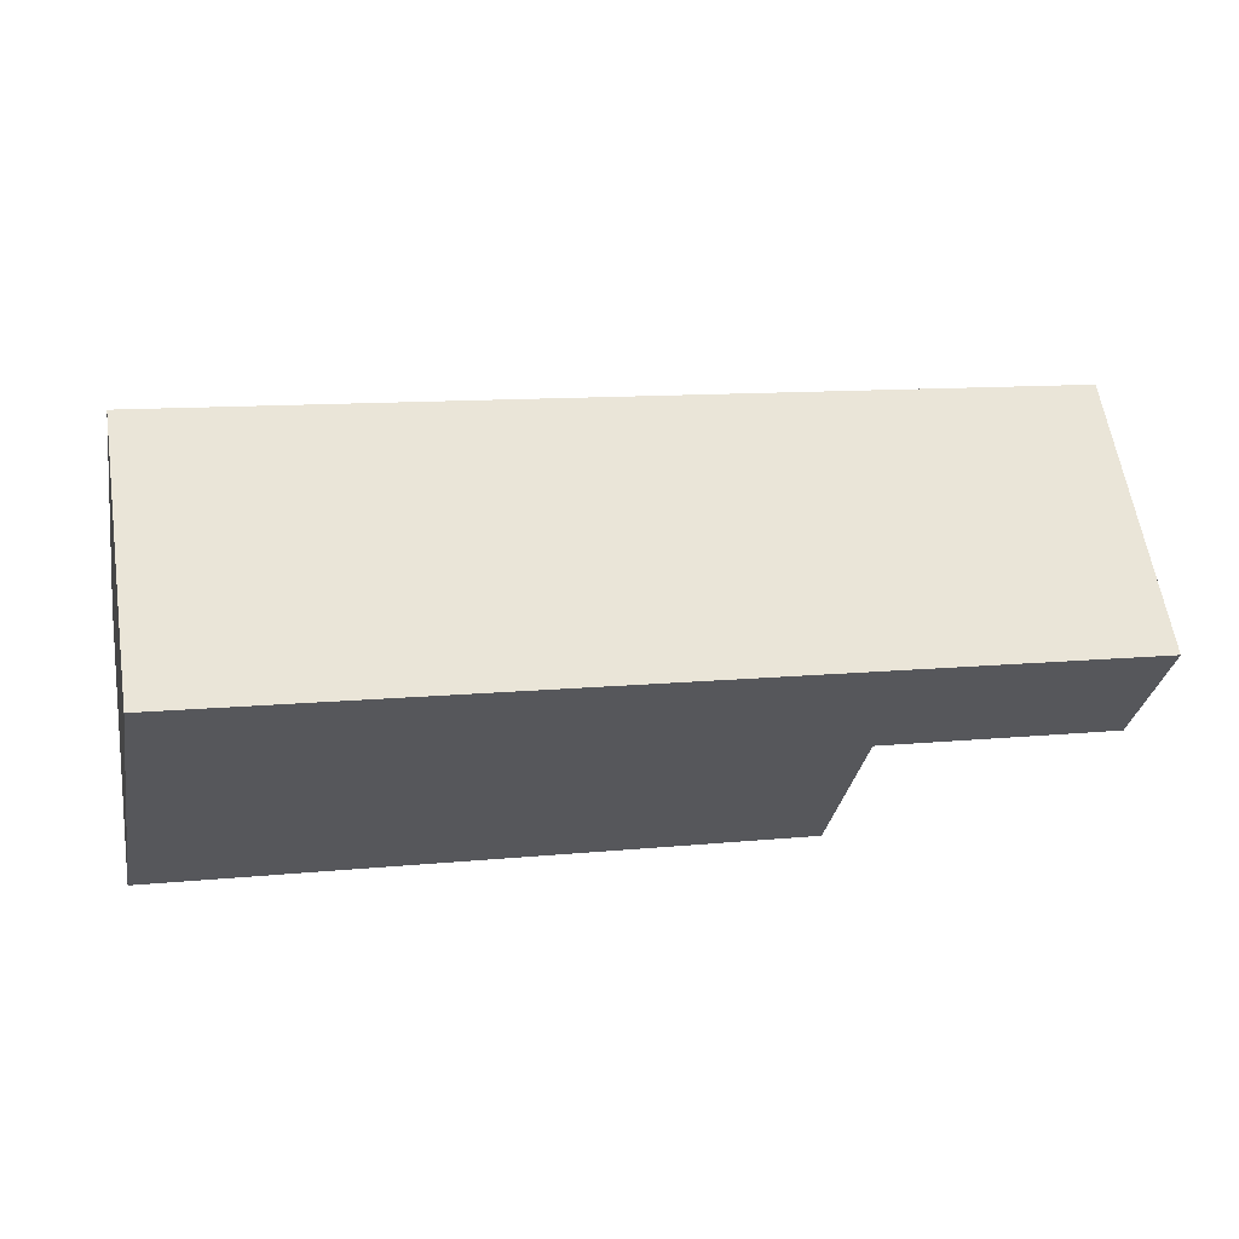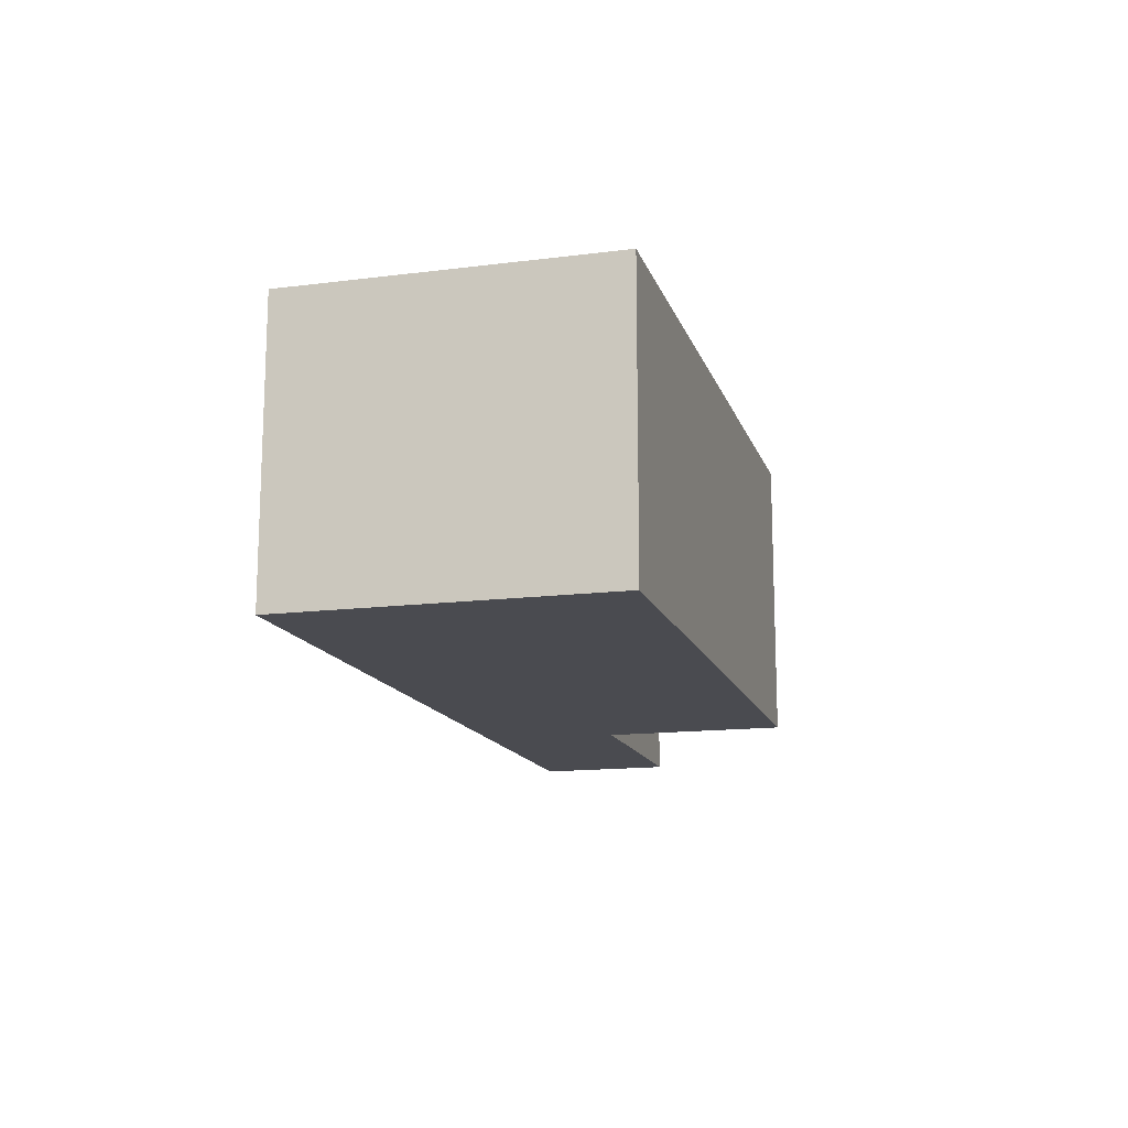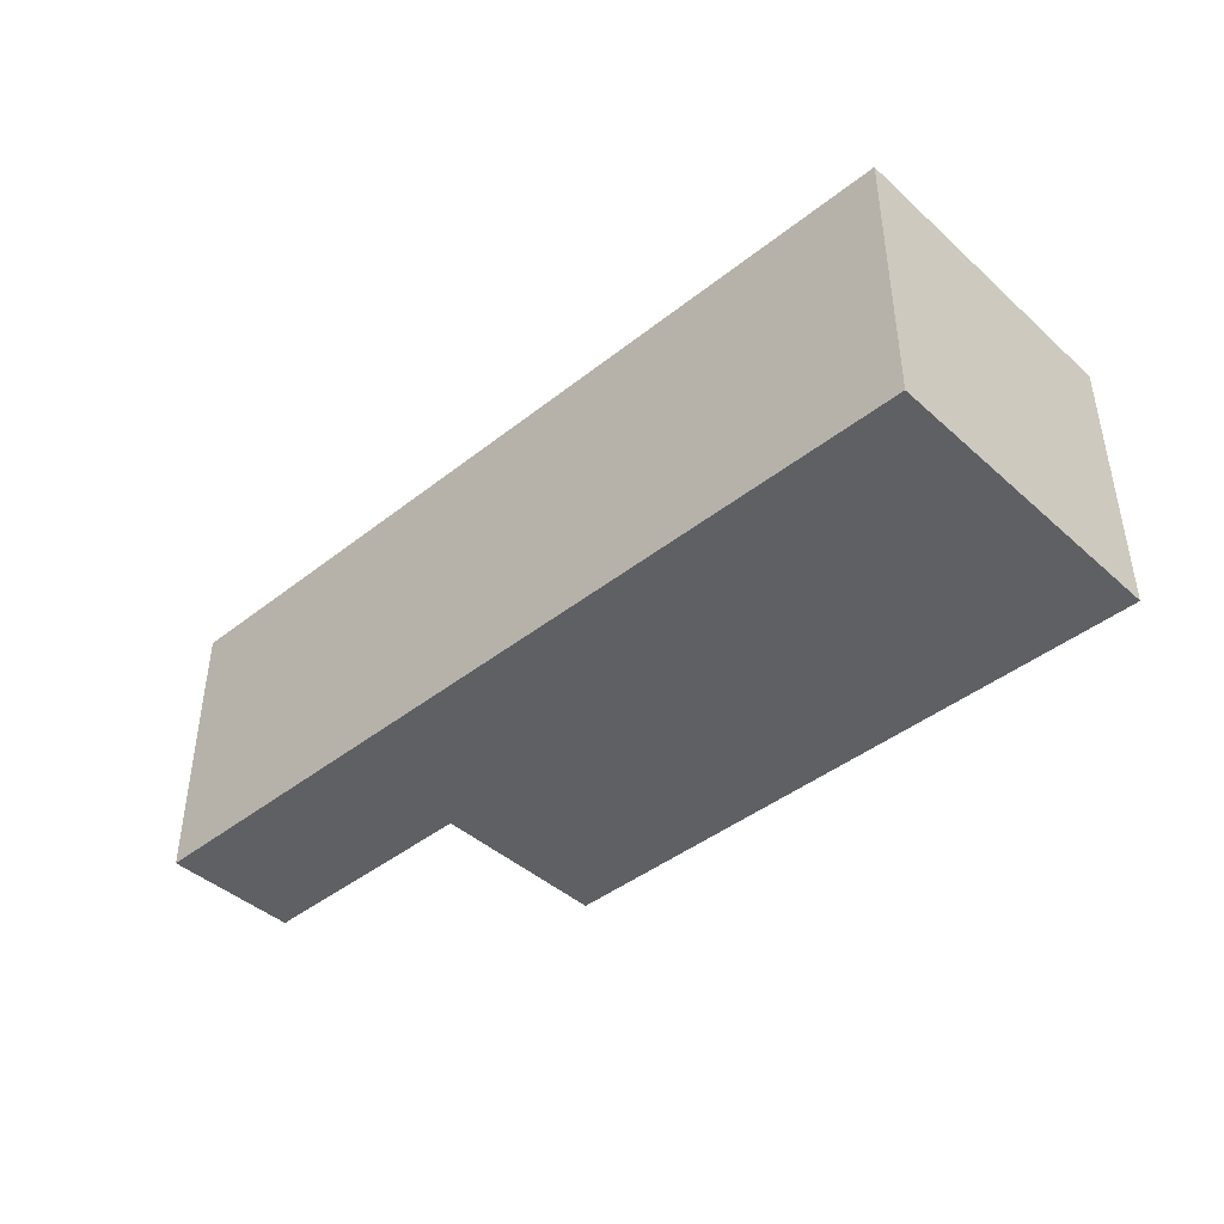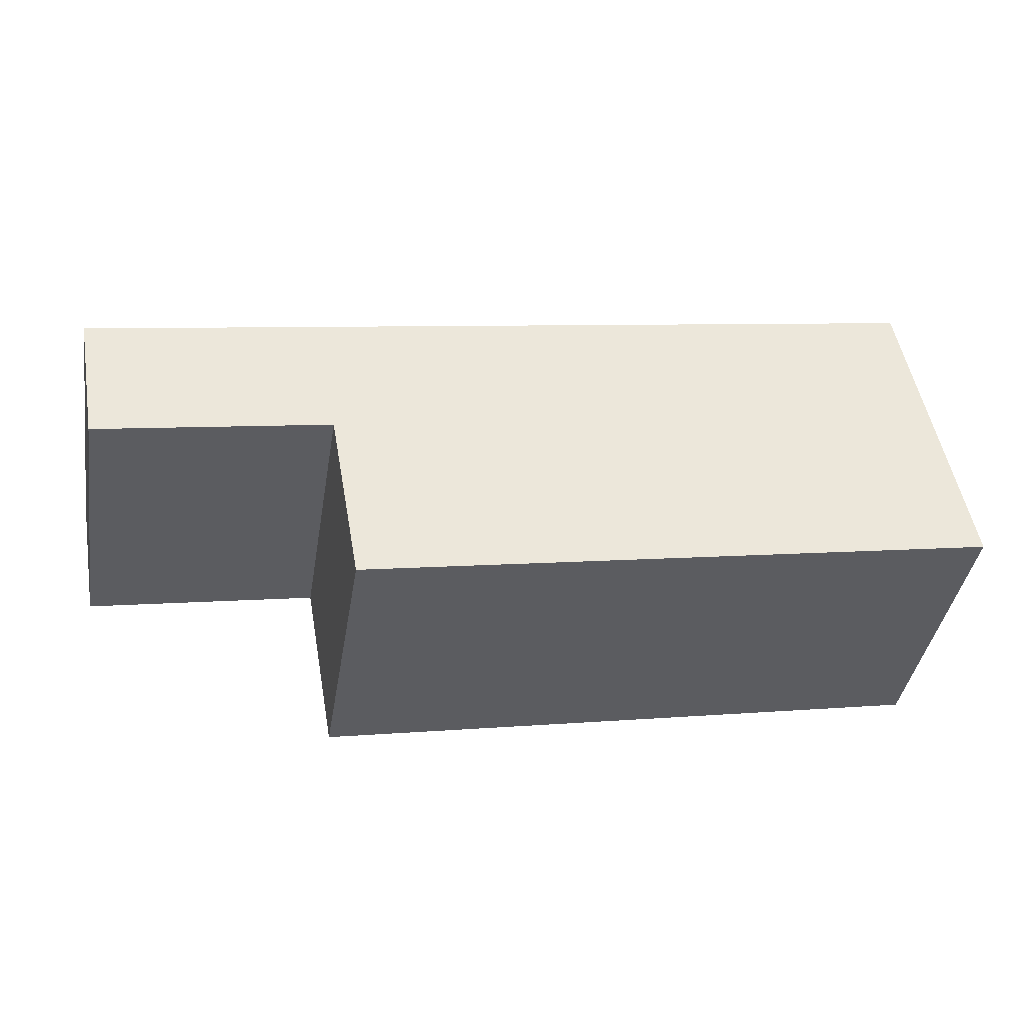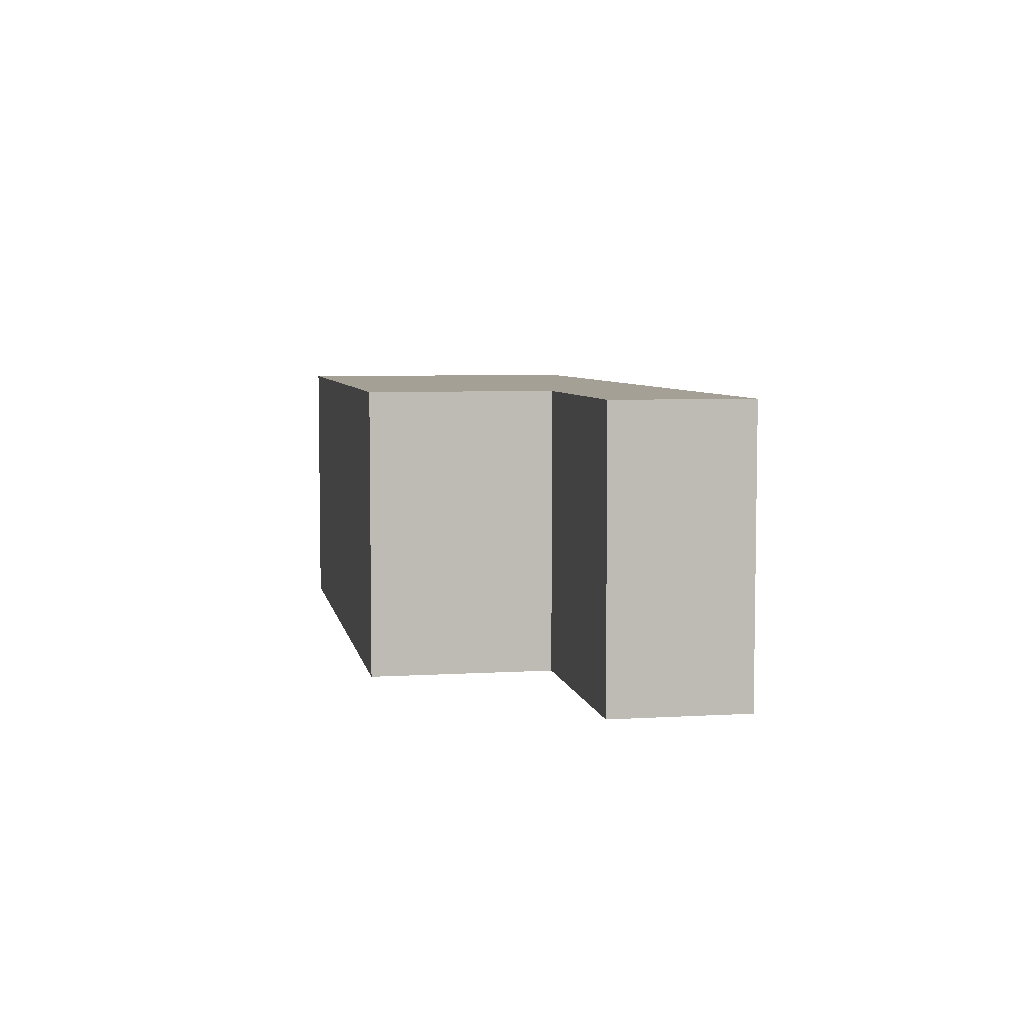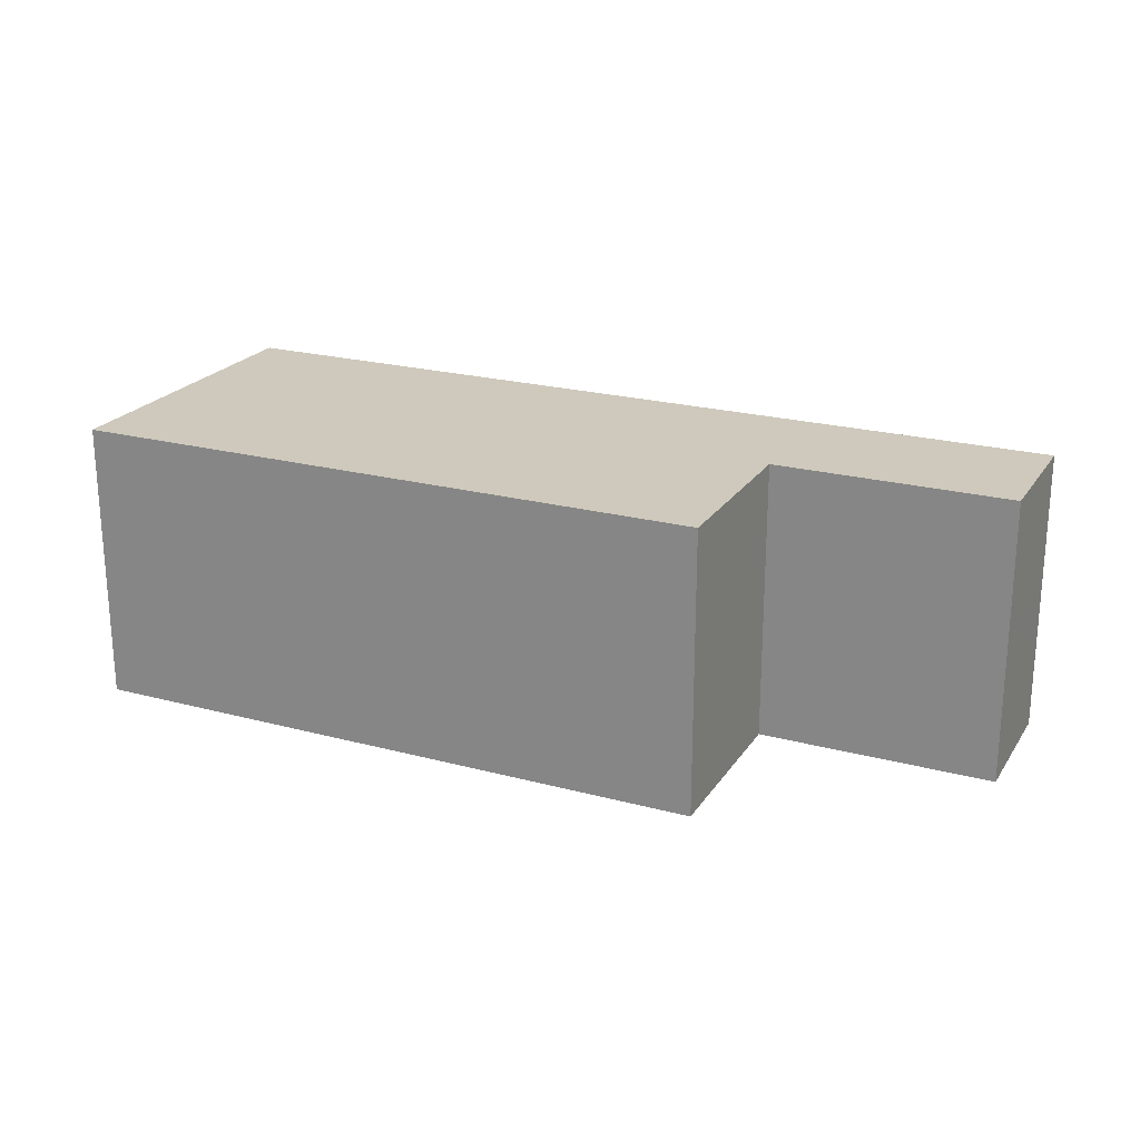
<metadata>
{"format":"obj","ext":"obj","renderer":"f3d","projection":"perspective","resolution":1024,"background":"white","views":[{"elev":60.5,"azim":171.1,"up":"+Z"},{"elev":-14.5,"azim":95.4,"up":"+Y"},{"elev":-42.8,"azim":33.2,"up":"+Y"},{"elev":-40.4,"azim":-9.3,"up":"+Z"},{"elev":5.7,"azim":-110.5,"up":"+Y"},{"elev":22.3,"azim":-165.2,"up":"+Y"}]}
</metadata>
<code>
v  0 1.765 1.081e-16
v  1.605 1.765 -0.582
v  0.148 1.765 -0.839
v  5.384 1.765 0.952
v  5.731 1.765 -1.011
v  1.803 1.765 -1.705
v  5.731 6.191e-17 -1.011
v  1.803 1.044e-16 -1.705
v  1.605 3.564e-17 -0.582
v  0.148 5.137e-17 -0.839
v  0 0 0
v  5.384 -5.829e-17 0.952
g defaultobject
f 1 2 3
f 2 1 4
f 2 4 5
f 5 6 2
f 7 6 5
f 6 7 8
f 9 3 2
f 3 9 10
f 8 2 6
f 2 8 9
f 10 1 3
f 1 10 11
f 11 4 1
f 4 11 12
f 12 5 4
f 5 12 7
f 10 12 11
f 12 10 9
f 12 9 8
f 12 8 7

</code>
